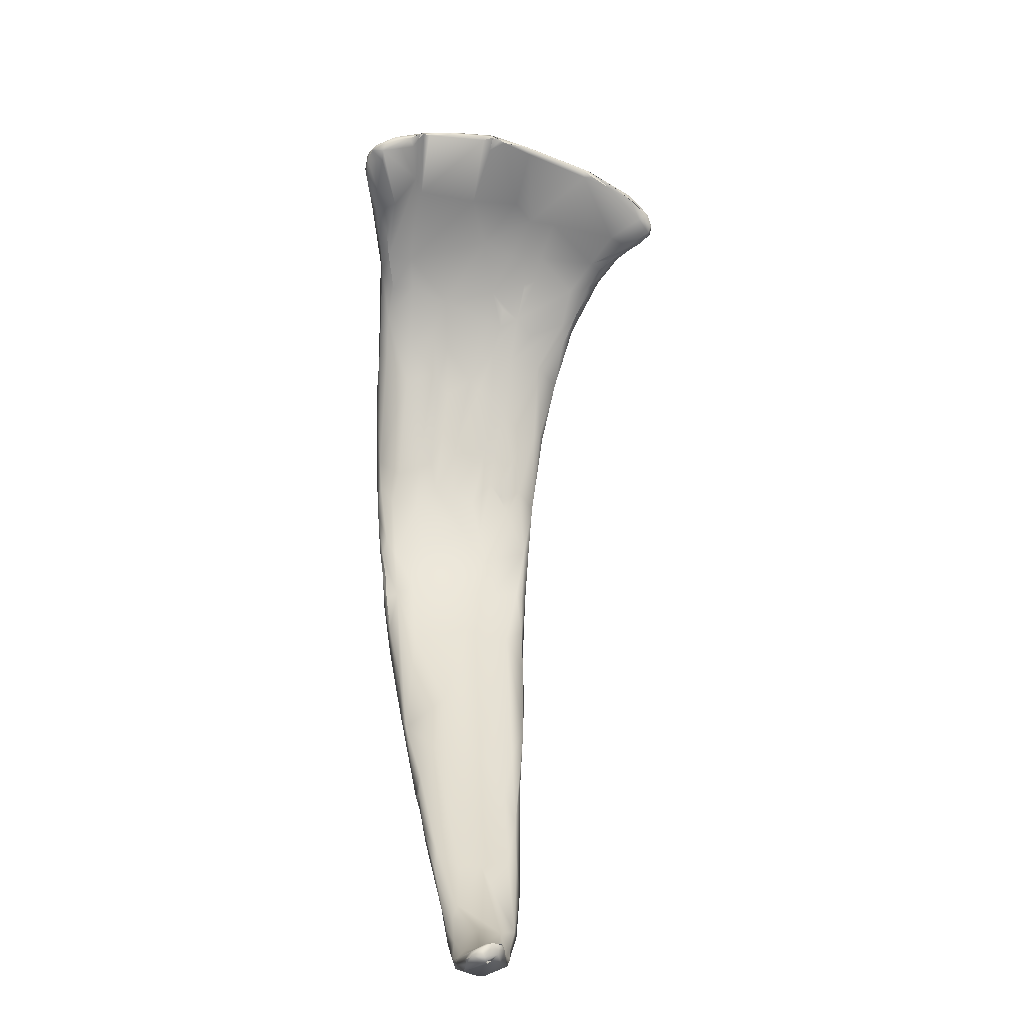
<metadata>
{"format":"obj","ext":"obj","renderer":"f3d","projection":"perspective","resolution":1024,"background":"white","views":[{"elev":38.2,"azim":51.9,"up":"+Z"}]}
</metadata>
<code>
o grp1
v -43.02 -149 1515
v -43.26 -149.1 1517
v -42.88 -148.1 1515
v -42.66 -147.5 1514
v -42.2 -148.8 1512
v -42.41 -149 1512
v -42.74 -149.3 1514
v -42.1 -147.8 1512
v -42.39 -149.4 1514
v -42.23 -146.3 1514
v -41.7 -146.9 1512
v -42.65 -149.3 1515
v -41.99 -145.8 1515
v -43.01 -147.8 1517
v -43.14 -148.5 1517
v -43.07 -149.3 1516
v -42.38 -146.2 1516
v -42.66 -149.3 1516
v -43.07 -149.6 1518
v -42.93 -149.6 1518
v -42.35 -146.2 1517
v -42.82 -147.7 1519
v -43.06 -148.8 1519
v -43.08 -149.4 1519
v -42.89 -149.6 1519
v -42.57 -149.4 1517
v -42.81 -148.2 1519
v -42.87 -149.3 1519
v -42.44 -149.2 1519
v -42.89 -149.3 1519
v -42.77 -149.3 1519
v -42.55 -148.4 1520
v -42.87 -149.2 1519
v -42.54 -148.9 1519
v -41.71 -149.8 1510
v -41.21 -150.6 1510
v -40.95 -150.2 1509
v -41.51 -148.7 1510
v -41.83 -148.7 1511
v -41.23 -146.9 1511
v -41.42 -150.4 1511
v -41.49 -149.8 1512
v -41.52 -145.9 1513
v -41.71 -149.4 1513
v -41.83 -145.5 1514
v -42.13 -149.2 1514
v -41.59 -148.5 1514
v -42.15 -149.2 1514
v -42.35 -149.2 1516
v -40.86 -144.3 1514
v -40.87 -144 1515
v -42.15 -148.8 1517
v -41.97 -147.9 1518
v -41.87 -145.3 1516
v -41.87 -145.4 1517
v -41.8 -147.7 1517
v -42.44 -149.1 1519
v -41.69 -145.5 1519
v -42.15 -147.6 1519
v -42.1 -147.9 1519
v -42.18 -147.4 1519
v -42.15 -147.6 1519
v -42.09 -147.3 1520
v -42.09 -147.3 1520
v -42.09 -147.3 1520
v -41.89 -147.2 1519
v -42.17 -147.4 1520
v -42.23 -147.9 1519
v -42.18 -147.4 1519
v -41.56 -145.7 1519
v -40.65 -144.9 1519
v -41.41 -146.2 1519
v -41.67 -146.7 1519
v -41.88 -147 1519
v -41.67 -146.7 1519
v -40.52 -149 1509
v -40.82 -147.4 1510
v -41.1 -147.8 1510
v -40.59 -146 1511
v -40.84 -150.4 1511
v -41.2 -148.8 1513
v -40.36 -149.5 1511
v -40.44 -145.1 1512
v -40.53 -144.1 1513
v -40.28 -147.7 1512
v -40.74 -145.9 1516
v -40.27 -145.7 1515
v -40.52 -143.7 1518
v -40.65 -145.4 1519
v -40.37 -143.8 1518
v -40.78 -145.3 1519
v -41.29 -146.1 1519
v -40.05 -150.1 1508
v -39.95 -148.7 1508
v -40.53 -151.3 1509
v -40.16 -147.8 1509
v -40.06 -146.9 1509
v -39.98 -147.4 1509
v -39.91 -145.9 1510
v -39.6 -150.3 1510
v -40.65 -150.1 1511
v -39.7 -145.6 1510
v -39.55 -145 1511
v -39.93 -148.7 1511
v -39.72 -143 1513
v -39.44 -145.9 1513
v -39.43 -144.9 1514
v -40.53 -143.6 1515
v -39.23 -144 1516
v -40.26 -143.2 1516
v -39.72 -144.4 1516
v -40.51 -145.2 1519
v -39.05 -142.1 1517
v -40.18 -144.7 1519
v -40.36 -144.8 1519
v -40.6 -144.9 1519
v -40.64 -144.9 1519
v -40.6 -144.9 1519
v -40.36 -144.8 1519
v -39.88 -144.1 1519
v -40.28 -144.7 1519
v -40.28 -144.7 1519
v -40.64 -144.9 1519
v -40.19 -144.7 1519
v -40.28 -144.7 1519
v -40.78 -145.3 1519
v -40.6 -144.9 1519
v -39.13 -149.6 1507
v -39.64 -151.7 1507
v -38.55 -152.8 1507
v -38.47 -152.6 1507
v -38.81 -147.5 1508
v -39.46 -147.6 1508
v -39.15 -148.6 1508
v -39.27 -146 1509
v -39.57 -144.2 1511
v -38.6 -145.4 1509
v -38.93 -149.1 1510
v -39.16 -149.3 1510
v -39.41 -148.3 1511
v -39.1 -146.4 1512
v -38.94 -143.3 1512
v -38.76 -143.9 1511
v -39.27 -143.8 1511
v -39.4 -143 1513
v -39.2 -142.6 1514
v -38.09 -142.3 1513
v -37.91 -141.6 1514
v -39.07 -144.6 1514
v -39.34 -142.4 1515
v -38.95 -142.1 1515
v -38.53 -143.4 1515
v -39.54 -143.9 1518
v -39.44 -143.5 1519
v -39.78 -144.1 1519
v -38.25 -152.6 1506
v -37.77 -150.7 1506
v -38.66 -151.1 1506
v -37.74 -148.7 1506
v -38.97 -145.8 1509
v -38.63 -147.2 1508
v -37.45 -152.4 1507
v -38.21 -146.9 1508
v -38.27 -144.7 1510
v -38.3 -149.2 1509
v -38.25 -148 1510
v -38.66 -144.4 1510
v -38.3 -146.8 1511
v -37.74 -142.7 1512
v -38.62 -146.1 1511
v -38.87 -145.8 1512
v -38.35 -145.5 1512
v -38.73 -144.8 1513
v -38.64 -144.8 1513
v -38.44 -144.4 1513
v -38.6 -144 1514
v -38.47 -141.8 1517
v -38.45 -141.7 1517
v -37.84 -142.3 1518
v -38.68 -142.2 1518
v -37.87 -142.1 1518
v -37.98 -142.3 1518
v -37.28 -149.3 1506
v -37.34 -151.8 1506
v -38.32 -147.5 1507
v -37.51 -147.6 1507
v -37.65 -146.7 1508
v -37.89 -150.7 1509
v -37.28 -145.5 1508
v -37.78 -147.9 1509
v -37.18 -144.2 1510
v -38.37 -146.6 1511
v -37.44 -143 1511
v -37.42 -143.3 1513
v -37.39 -141.9 1513
v -37.22 -140.9 1515
v -36.63 -141.8 1515
v -36.63 -140.7 1516
v -36.5 -141.1 1517
v -37.09 -153.7 1506
v -37.77 -153.1 1507
v -37.19 -148 1507
v -37 -151.6 1508
v -36.79 -148 1506
v -36.68 -147.2 1507
v -36.41 -146.1 1507
v -36.63 -150.1 1508
v -37.28 -147.6 1509
v -36.5 -145.2 1508
v -37.69 -146.3 1510
v -36.43 -144.9 1509
v -37.12 -143.5 1511
v -37.22 -143.9 1511
v -36.99 -145.4 1510
v -37.69 -145.2 1511
v -36.92 -144.2 1511
v -37.06 -143.3 1512
v -37.06 -143.3 1512
v -37.03 -142.7 1513
v -37.05 -142.1 1513
v -37.01 -142.7 1513
v -37.07 -142.5 1514
v -36.61 -141.3 1514
v -36.74 -140.9 1515
v -36.23 -140.5 1516
v -37.58 -142.1 1518
v -37.04 -141.7 1517
v -37.58 -142.1 1518
v -37.04 -141.7 1517
v -36.77 -152 1505
v -36.74 -153.9 1506
v -36.84 -153.2 1507
v -36.48 -152.8 1507
v -37 -151 1508
v -36.18 -148.8 1508
v -36.72 -147.5 1509
v -36.25 -147.4 1508
v -35.57 -146.3 1507
v -35.53 -146.4 1508
v -36.84 -142.3 1514
v -36.55 -141.6 1514
v -36.46 -141.8 1514
v -36.46 -141.8 1514
v -36.08 -141.4 1515
v -36.13 -140.5 1516
v -35.79 -141.1 1516
v -35.77 -140.7 1516
v -36.92 -141.5 1517
v -36.08 -141.1 1517
v -36.28 -141.2 1517
v -36.92 -141.5 1517
v -37.79 -142 1518
v -35.06 -153.6 1504
v -36 -154.1 1505
v -36.26 -150.2 1505
v -34.59 -151.8 1504
v -35.8 -154.3 1506
v -36.01 -152.5 1507
v -36.03 -151.5 1507
v -34.98 -148 1506
v -35.26 -148.1 1507
v -35.51 -146.8 1508
v -36.1 -141.2 1515
v -36.1 -141.2 1515
v -36.07 -141.4 1515
v -35.52 -140.7 1515
v -35.66 -140.5 1516
v -35.72 -141.1 1515
v -35.37 -140.9 1516
v -35.72 -141.1 1515
v -35.44 -141 1515
v -35.42 -140.8 1516
v -35.79 -140.8 1516
v -35.76 -154.6 1505
v -35.85 -154.6 1505
v -35.76 -154.6 1505
v -34.95 -154.4 1506
v -34.91 -149 1505
v -34.12 -151.6 1506
v -35.51 -151.1 1507
v -35.17 -146.8 1507
v -34.29 -148.1 1505
v -34.97 -149.9 1507
v -34.83 -150.6 1506
v -35.09 -149.4 1507
v -33.12 -154.5 1504
v -35.2 -154.9 1505
v -34.78 -155.2 1505
v -35.42 -154.7 1505
v -34.78 -155.2 1505
v -34.44 -155.3 1505
v -33.31 -149.9 1504
v -33.67 -151.1 1506
v -33.78 -148.2 1506
v -34.33 -148.5 1506
v -34.45 -149.4 1506
v -32.48 -152.3 1504
v -33.57 -155.5 1504
v -33.47 -150.5 1504
v -33.29 -154.8 1505
v -33.34 -155.5 1505
v -34.44 -155.3 1505
v -34.32 -153.5 1506
v -33.93 -148.1 1505
v -33.9 -149.5 1506
v -33.6 -155.9 1505
v -33.45 -156.1 1505
v -33.6 -155.9 1505
v -32.64 -149.3 1505
v -32.38 -149.8 1505
v -31.77 -156.2 1504
v -33.1 -156.2 1504
v -32.16 -156.7 1505
v -31.63 -151.6 1504
v -31.73 -153.2 1505
v -32.64 -149.3 1505
v -32.63 -151.7 1505
v -31.55 -150.9 1504
v -31.69 -150.2 1504
v -31.98 -149.9 1504
v -31.21 -152.3 1505
v -31.27 -154.5 1503
v -31 -157.3 1504
v -31.71 -150.3 1504
v -30.84 -150.9 1504
v -30.74 -151.2 1504
v -31.01 -151.2 1505
v -30.88 -156.4 1505
v -30.07 -154.5 1505
v -29.46 -154.4 1503
v -31.25 -157.4 1504
v -29.89 -151.9 1504
v -30.29 -152.4 1503
v -30.54 -157.7 1505
v -29.94 -157.9 1505
v -30.52 -151.3 1504
v -29.59 -156.3 1503
v -29.33 -152.3 1504
v -29.15 -153.2 1504
v -28.1 -153.2 1504
v -26.16 -157.5 1503
v -28.42 -153.9 1503
v -28.16 -159.1 1504
v -24.41 -159.8 1504
v -28.58 -158.7 1504
v -27.34 -159.4 1505
v -27.36 -157.6 1505
v -27.62 -153.6 1504
v -25.96 -156.6 1503
v -26.42 -159.4 1504
v -26.71 -154.3 1504
v -21.8 -158.9 1504
v -26.08 -160 1504
v -24.93 -155.7 1504
v -24.4 -161.1 1504
v -26.35 -154.9 1503
v -24.02 -156.7 1504
v -25.54 -159.4 1505
v -24.75 -160.6 1505
v -23.74 -157.2 1505
v -24.17 -158.4 1505
v -23.54 -159.9 1505
v -24.14 -161.2 1505
v -22.88 -157.4 1504
v -22.44 -161.1 1505
v -22.56 -159.9 1503
v -24.35 -161 1504
v -24.34 -161.2 1504
v -22.27 -161.5 1504
v -23.67 -161.5 1504
v -22.27 -162.3 1504
v -21.23 -162.5 1505
v -22.18 -158.7 1505
v -22.74 -162 1505
v -21.01 -159.1 1504
v -20.29 -162 1504
v -21.9 -158.3 1504
v -18.72 -162.1 1504
v -19.43 -163.7 1505
v -17.68 -161.8 1504
v -20.3 -162.8 1504
v -18.21 -161.2 1504
v -20.02 -162.4 1505
v -19.36 -160.4 1505
v -19.35 -160.8 1505
v -19.69 -161.7 1505
v -20.53 -163.1 1505
v -18.07 -164.5 1505
v -18.5 -163.6 1505
v -18.15 -164.1 1505
v -16.39 -163.4 1506
v -17.45 -164 1505
v -17.05 -162.9 1504
v -16.41 -162.8 1505
v -17.33 -164.7 1505
v -17.29 -165 1505
v -16.92 -163.9 1506
v -16.42 -162.7 1505
v -16.63 -165.1 1505
v -16.95 -165 1506
v -15.81 -163.9 1505
v -16.62 -164.3 1505
v -15.9 -164.5 1505
v -16.56 -165.4 1506
v -15.82 -165.7 1506
v -15.72 -164.8 1507
v -15.82 -165.4 1507
v -15.64 -165.8 1507
v -15.71 -164.3 1505
v -15.34 -163.8 1506
v -15.64 -163.6 1506
v -15.79 -163.9 1505
v -15.6 -164.2 1505
v -15.96 -165.7 1507
v -15.96 -165.7 1507
v -15.05 -164.6 1507
v -14.64 -165.4 1507
v -14.42 -164.7 1507
v -14.92 -165.6 1507
v -15.06 -164 1506
v -15.06 -164 1506
v -14.7 -164.5 1507
v -15.32 -166 1507
v -14.75 -166.2 1507
v -15.63 -165.8 1507
v -15.33 -166 1507
v -14.38 -164.8 1508
v -14.84 -165.2 1508
v -14.42 -166.1 1509
v -14.72 -166.2 1507
v -13.92 -165.3 1508
v -13.9 -165.9 1508
v -14.45 -166.3 1508
v -14.16 -165.1 1508
v -13.98 -165.1 1508
v -14.54 -166.3 1508
v -14.43 -166.3 1508
v -14.43 -166.3 1508
v -13.91 -165.9 1508
v -14.24 -166.2 1509
v -14.29 -165.6 1509
v -14.09 -165.2 1509
v -14.19 -165.4 1509
v -14.24 -165.9 1509
v -14.08 -165.2 1509
v -13.87 -165.5 1508
v -13.97 -165.9 1509
v -13.89 -165.8 1508
v -13.9 -165.9 1508
v -13.89 -165.8 1508
v -13.96 -165.8 1508
v -13.92 -165.9 1508
v -13.9 -165.9 1508
v -13.96 -165.8 1508
v -13.96 -165.8 1508
v -13.89 -165.8 1508
v -13.9 -165.8 1508
v -13.9 -165.8 1508
v -13.96 -165.8 1508
v -13.9 -165.8 1508
v -13.92 -165.9 1508
f 3 4 5
f 5 6 3
f 6 7 1
f 11 4 10
f 6 1 3
f 12 7 9
f 10 4 17
f 17 3 14
f 17 4 3
f 3 1 15
f 12 16 7
f 10 17 13
f 1 7 16
f 16 12 18
f 3 15 14
f 1 2 15
f 1 16 2
f 16 19 2
f 16 18 20
f 17 14 21
f 15 22 14
f 20 19 16
f 14 22 21
f 15 23 22
f 2 23 15
f 2 24 23
f 19 24 2
f 20 25 19
f 26 25 20
f 26 29 25
f 22 58 21
f 22 23 27
f 24 33 23
f 25 24 19
f 25 28 24
f 24 28 33
f 25 29 30
f 31 33 28
f 29 57 30
f 30 57 31
f 27 58 22
f 27 23 33
f 27 33 32
f 32 33 34
f 31 34 33
f 38 39 8
f 39 35 5
f 36 7 35
f 11 38 8
f 5 35 6
f 7 6 35
f 41 9 36
f 4 8 39
f 39 5 4
f 9 7 36
f 41 42 9
f 40 11 43
f 42 44 9
f 11 13 45
f 45 43 11
f 11 8 4
f 47 46 44
f 44 48 9
f 10 13 11
f 9 48 12
f 48 49 12
f 51 50 45
f 46 52 49
f 46 47 53
f 53 52 46
f 51 45 54
f 13 54 45
f 13 55 54
f 17 55 13
f 56 53 47
f 18 12 49
f 52 18 49
f 18 26 20
f 52 26 18
f 55 88 54
f 17 21 55
f 53 57 52
f 52 29 26
f 88 55 58
f 58 55 21
f 53 56 59
f 53 60 57
f 52 57 29
f 61 62 63
f 53 59 60
f 64 59 56
f 66 65 56
f 32 68 67
f 60 59 69
f 68 60 69
f 60 68 57
f 34 68 32
f 34 57 68
f 57 34 31
f 58 27 70
f 67 70 27
f 67 72 70
f 73 72 74
f 72 67 74
f 66 74 67
f 75 74 66
f 27 32 67
f 37 36 35
f 39 37 35
f 40 79 77
f 11 78 38
f 80 42 41
f 78 11 40
f 40 43 79
f 81 44 42
f 81 42 82
f 83 79 43
f 44 81 47
f 84 83 50
f 50 83 43
f 50 43 45
f 85 47 81
f 50 108 84
f 51 108 50
f 86 47 87
f 47 86 56
f 51 54 88
f 86 89 56
f 66 56 89
f 58 90 88
f 70 71 58
f 91 71 72
f 72 71 70
f 66 92 75
f 73 92 72
f 94 76 78
f 38 78 76
f 37 76 93
f 37 39 38
f 37 38 76
f 41 36 95
f 96 94 77
f 77 94 78
f 79 97 98
f 97 79 99
f 98 96 79
f 40 77 78
f 100 101 80
f 83 102 99
f 79 96 77
f 99 79 83
f 102 83 103
f 82 42 101
f 80 101 42
f 103 84 136
f 82 104 85
f 103 83 84
f 85 81 82
f 105 136 84
f 87 85 106
f 107 87 106
f 108 105 84
f 47 85 87
f 107 109 87
f 105 108 110
f 87 109 111
f 108 51 110
f 51 88 110
f 87 111 86
f 112 86 111
f 110 88 113
f 113 88 90
f 112 111 114
f 86 112 89
f 58 71 90
f 112 115 116
f 117 118 119
f 114 115 112
f 120 71 121
f 115 122 123
f 124 120 125
f 114 122 115
f 92 66 89
f 92 126 72
f 89 126 92
f 126 118 117
f 127 89 112
f 126 89 118
f 36 129 95
f 129 130 95
f 93 129 37
f 37 129 36
f 76 94 93
f 93 94 128
f 95 131 41
f 80 41 131
f 97 132 133
f 134 96 98
f 97 134 98
f 131 100 80
f 99 132 97
f 82 101 100
f 137 103 136
f 138 104 139
f 138 140 104
f 106 85 141
f 85 104 140
f 139 104 82
f 142 143 144
f 136 105 144
f 144 105 145
f 144 145 142
f 146 142 145
f 142 146 147
f 107 106 149
f 145 105 150
f 145 150 146
f 110 150 105
f 146 150 151
f 113 150 110
f 71 154 90
f 154 71 120
f 120 155 154
f 155 120 124
f 155 114 153
f 153 114 111
f 129 156 130
f 129 93 158
f 93 128 158
f 158 156 129
f 134 94 96
f 128 94 134
f 159 128 134
f 132 134 133
f 160 185 161
f 102 132 99
f 161 132 102
f 97 133 134
f 131 162 100
f 103 135 102
f 103 160 135
f 163 160 137
f 135 161 102
f 160 161 135
f 140 165 166
f 138 165 140
f 139 82 100
f 136 164 137
f 160 103 137
f 140 166 141
f 164 136 167
f 168 141 166
f 141 85 140
f 167 143 164
f 164 143 169
f 143 142 169
f 167 136 143
f 170 106 141
f 168 170 141
f 171 106 170
f 142 147 169
f 136 144 143
f 172 106 171
f 173 106 172
f 172 174 173
f 175 173 174
f 149 106 173
f 146 148 147
f 176 149 173
f 176 173 175
f 146 151 148
f 109 149 152
f 152 149 176
f 107 149 109
f 177 151 150
f 113 177 150
f 177 178 151
f 179 109 152
f 180 177 113
f 113 90 180
f 109 153 111
f 153 109 179
f 180 90 154
f 180 154 181
f 179 182 153
f 181 154 182
f 155 182 154
f 153 182 155
f 157 159 183
f 184 158 128
f 130 131 95
f 157 128 159
f 132 159 134
f 185 159 132
f 185 132 161
f 186 163 187
f 163 185 160
f 188 100 162
f 139 100 188
f 187 163 137
f 187 137 189
f 189 137 164
f 172 192 168
f 191 164 169
f 170 168 192
f 192 172 170
f 172 171 170
f 172 194 175
f 169 147 195
f 172 175 174
f 147 148 195
f 176 175 194
f 196 148 151
f 196 151 178
f 178 177 198
f 199 177 180
f 181 199 180
f 184 128 157
f 156 158 184
f 200 131 130
f 202 159 185
f 159 202 183
f 131 201 162
f 202 185 186
f 203 188 162
f 187 204 186
f 205 204 187
f 186 185 163
f 138 139 188
f 206 189 191
f 190 168 166
f 166 207 190
f 166 165 207
f 189 164 191
f 208 168 190
f 168 208 210
f 210 172 168
f 209 191 169
f 193 209 169
f 211 209 193
f 212 211 193
f 213 210 214
f 210 213 215
f 172 210 215
f 216 213 214
f 216 217 213
f 216 212 218
f 217 219 213
f 220 212 193
f 212 221 218
f 217 221 219
f 213 194 215
f 213 219 194
f 194 172 215
f 193 169 195
f 193 195 220
f 220 221 212
f 194 219 222
f 223 220 195
f 195 148 224
f 222 176 194
f 152 176 222
f 152 222 197
f 224 148 196
f 178 198 196
f 197 179 152
f 199 198 177
f 226 181 182
f 227 228 179
f 226 229 181
f 197 227 179
f 228 182 179
f 157 230 184
f 231 200 130
f 231 130 156
f 201 131 200
f 202 204 183
f 201 232 162
f 186 204 202
f 187 189 205
f 203 138 188
f 203 234 138
f 207 165 259
f 234 165 138
f 259 165 234
f 209 206 191
f 235 190 207
f 235 208 190
f 236 210 208
f 210 236 237
f 239 211 214
f 210 237 214
f 211 212 216
f 214 211 216
f 221 220 219
f 219 220 241
f 219 241 240
f 219 240 222
f 220 223 241
f 240 241 242
f 243 222 240
f 224 223 195
f 222 243 244
f 242 241 244
f 196 245 224
f 245 196 225
f 225 196 198
f 247 225 198
f 227 197 246
f 248 199 181
f 199 248 249
f 250 251 227
f 246 250 227
f 227 251 252
f 254 184 230
f 231 156 254
f 255 157 183
f 255 256 230
f 255 230 157
f 254 156 184
f 257 232 201
f 257 201 200
f 183 204 255
f 233 162 232
f 233 203 162
f 234 258 259
f 258 203 233
f 260 205 206
f 234 203 258
f 206 205 189
f 261 237 236
f 237 261 262
f 235 236 208
f 209 211 238
f 239 214 262
f 214 237 262
f 238 211 239
f 241 223 263
f 244 241 264
f 222 244 265
f 224 245 266
f 266 223 224
f 266 268 223
f 197 222 265
f 197 265 269
f 269 246 197
f 263 223 268
f 244 264 270
f 271 244 270
f 244 271 265
f 266 271 268
f 266 245 267
f 272 267 247
f 272 266 267
f 267 245 225
f 247 267 225
f 199 247 198
f 199 249 247
f 249 273 247
f 250 246 273
f 272 247 273
f 246 272 273
f 254 230 253
f 254 274 231
f 231 276 275
f 200 231 275
f 277 233 232
f 204 205 260
f 278 204 260
f 280 259 279
f 206 281 282
f 282 260 206
f 283 235 284
f 235 207 280
f 280 284 235
f 207 259 280
f 281 206 209
f 285 236 235
f 265 271 269
f 272 269 266
f 272 246 269
f 266 269 271
f 230 256 253
f 287 274 254
f 288 276 287
f 275 276 288
f 289 200 275
f 289 257 200
f 275 290 291
f 289 275 291
f 204 278 255
f 256 255 278
f 257 277 232
f 278 260 292
f 259 258 279
f 277 258 233
f 293 283 284
f 281 238 294
f 295 261 296
f 235 283 285
f 238 239 294
f 238 281 209
f 294 239 262
f 236 285 261
f 261 285 296
f 298 254 253
f 287 254 298
f 278 299 256
f 257 289 301
f 301 289 302
f 301 277 257
f 277 303 258
f 281 304 282
f 296 285 305
f 283 293 285
f 279 284 280
f 294 304 281
f 295 294 262
f 296 305 295
f 261 295 262
f 256 286 253
f 299 297 256
f 306 291 290
f 288 287 307
f 307 306 290
f 308 301 302
f 299 278 292
f 301 300 277
f 258 303 279
f 303 277 300
f 305 293 317
f 284 279 293
f 304 294 309
f 294 310 309
f 295 310 294
f 305 285 293
f 286 298 253
f 298 286 311
f 298 312 287
f 287 312 307
f 297 286 256
f 313 301 308
f 292 260 282
f 292 314 299
f 299 314 297
f 303 300 315
f 316 282 304
f 317 279 303
f 295 305 310
f 279 317 293
f 307 313 306
f 292 282 318
f 318 282 319
f 319 282 320
f 320 282 316
f 310 305 317
f 321 310 317
f 303 315 317
f 323 298 311
f 323 312 298
f 322 286 297
f 292 318 314
f 324 309 325
f 325 310 326
f 326 310 327
f 328 329 315
f 315 300 328
f 309 310 325
f 321 327 310
f 317 315 321
f 311 286 322
f 307 312 331
f 331 312 323
f 333 314 318
f 318 332 333
f 314 333 297
f 333 322 297
f 331 313 307
f 334 313 331
f 301 313 335
f 318 319 336
f 318 336 332
f 300 301 328
f 321 315 329
f 322 333 330
f 322 337 311
f 337 322 330
f 313 334 335
f 324 325 336
f 336 325 332
f 338 326 327
f 327 321 339
f 338 327 339
f 337 323 311
f 325 340 332
f 325 326 338
f 340 325 338
f 340 342 333
f 333 342 330
f 331 343 334
f 334 343 335
f 333 332 340
f 321 329 339
f 337 341 344
f 344 323 337
f 345 331 323
f 343 346 335
f 347 329 328
f 328 301 346
f 335 346 301
f 338 339 348
f 330 342 349
f 337 330 341
f 349 341 330
f 323 350 345
f 345 343 331
f 351 340 348
f 340 338 348
f 349 342 352
f 344 350 323
f 353 345 350
f 354 348 339
f 355 346 343
f 340 356 342
f 356 357 342
f 346 347 328
f 347 346 358
f 359 346 355
f 354 339 360
f 339 361 360
f 343 345 353
f 340 357 356
f 351 357 340
f 351 348 354
f 339 329 361
f 361 329 347
f 361 347 362
f 363 359 355
f 351 364 357
f 354 364 351
f 346 359 358
f 347 358 365
f 349 366 341
f 367 353 350
f 352 342 357
f 367 343 353
f 343 367 355
f 363 355 368
f 347 365 362
f 366 344 341
f 344 369 350
f 352 366 349
f 370 367 371
f 372 359 363
f 355 367 370
f 363 368 370
f 358 359 372
f 365 358 372
f 360 361 373
f 370 374 363
f 371 374 370
f 372 363 374
f 375 360 373
f 375 354 360
f 344 376 369
f 369 367 350
f 377 352 357
f 377 357 364
f 364 354 375
f 366 352 378
f 366 376 344
f 379 371 367
f 352 380 378
f 369 376 381
f 382 352 377
f 377 364 382
f 382 380 352
f 383 365 372
f 382 364 375
f 382 375 384
f 384 375 385
f 385 375 373
f 362 385 361
f 373 361 385
f 362 386 385
f 362 365 383
f 369 379 367
f 381 379 369
f 387 372 374
f 371 387 374
f 386 362 383
f 388 387 371
f 387 389 372
f 387 388 390
f 378 376 366
f 392 381 376
f 386 383 389
f 383 372 389
f 386 389 391
f 387 390 389
f 378 392 376
f 378 393 392
f 392 379 381
f 379 388 371
f 384 385 394
f 385 386 394
f 392 395 379
f 388 379 396
f 391 389 397
f 389 390 397
f 378 380 393
f 380 398 393
f 396 379 395
f 382 384 394
f 394 398 382
f 380 382 398
f 391 394 386
f 390 388 400
f 400 388 396
f 401 393 398
f 393 401 402
f 402 392 393
f 395 392 399
f 392 402 399
f 403 399 402
f 395 399 396
f 396 404 400
f 405 404 396
f 399 405 396
f 397 406 391
f 397 390 400
f 397 400 407
f 407 406 397
f 401 409 402
f 403 402 409
f 398 394 411
f 398 412 401
f 398 411 410
f 412 398 410
f 401 413 409
f 404 405 414
f 404 415 400
f 416 391 406
f 411 394 391
f 400 408 407
f 403 409 417
f 413 418 409
f 418 417 409
f 403 405 399
f 419 405 403
f 403 417 419
f 422 411 391
f 391 416 422
f 410 413 412
f 410 411 420
f 413 410 418
f 421 418 410
f 422 420 411
f 400 415 408
f 408 415 423
f 405 423 414
f 408 423 425
f 423 405 424
f 425 423 426
f 420 418 421
f 419 424 405
f 427 422 416
f 420 422 418
f 418 422 427
f 406 407 428
f 408 428 407
f 408 426 429
f 429 428 408
f 424 419 430
f 428 416 406
f 431 417 418
f 417 430 419
f 417 431 432
f 433 423 424
f 427 416 428
f 434 427 428
f 427 435 418
f 435 427 434
f 435 431 418
f 417 432 430
f 436 426 423
f 436 423 433
f 426 436 429
f 433 437 436
f 429 436 438
f 439 433 430
f 440 437 433
f 432 439 430
f 439 440 433
f 428 429 441
f 434 428 441
f 442 434 441
f 443 441 444
f 435 434 445
f 435 445 446
f 443 447 446
f 443 446 445
f 441 429 444
f 440 429 438
f 429 440 444
f 444 447 443
f 447 444 440
f 439 447 440
f 446 432 431
f 446 448 432
f 449 450 451
f 452 453 454
f 446 431 435
f 455 456 457
f 448 446 458
f 446 447 458
f 459 460 461
f 439 458 447

</code>
